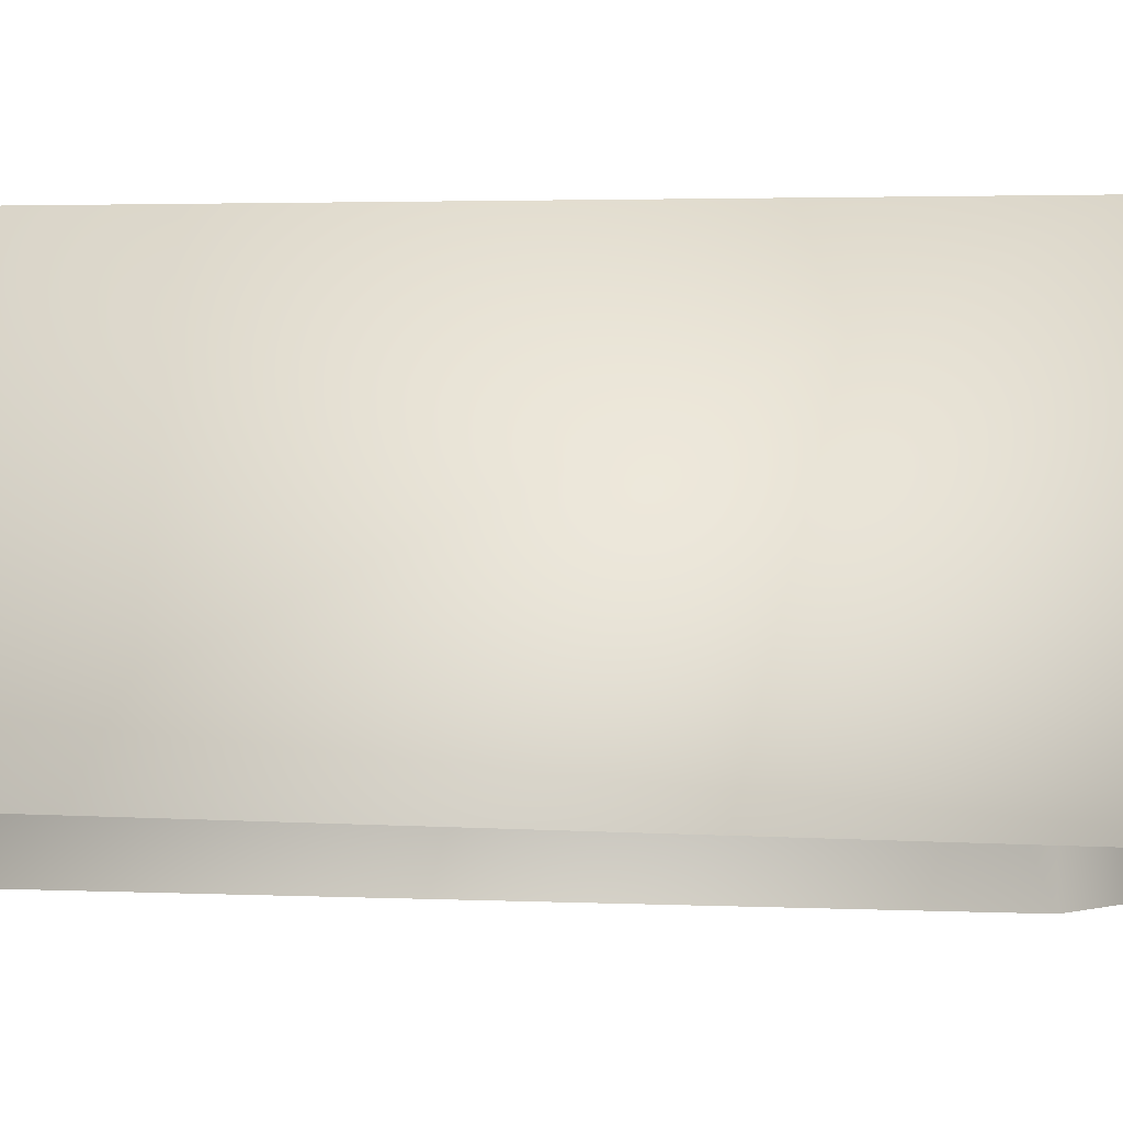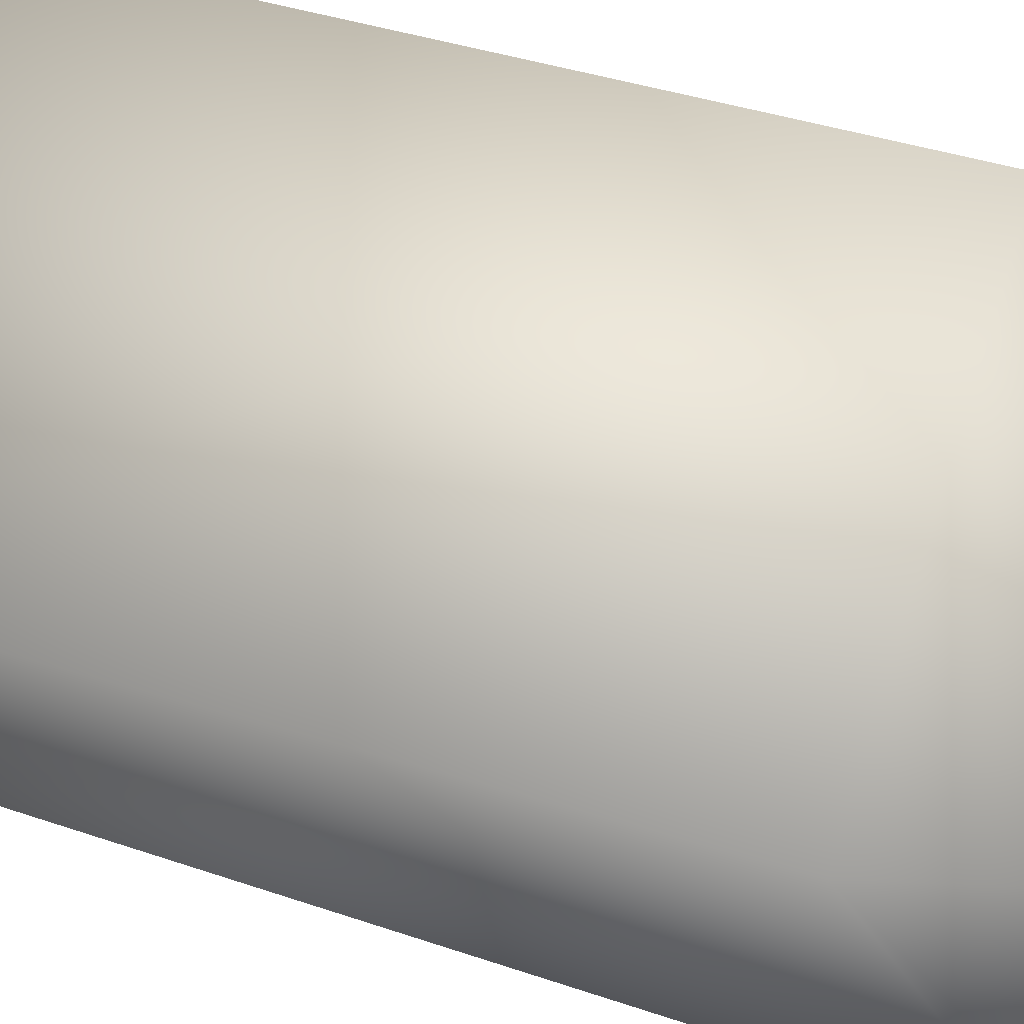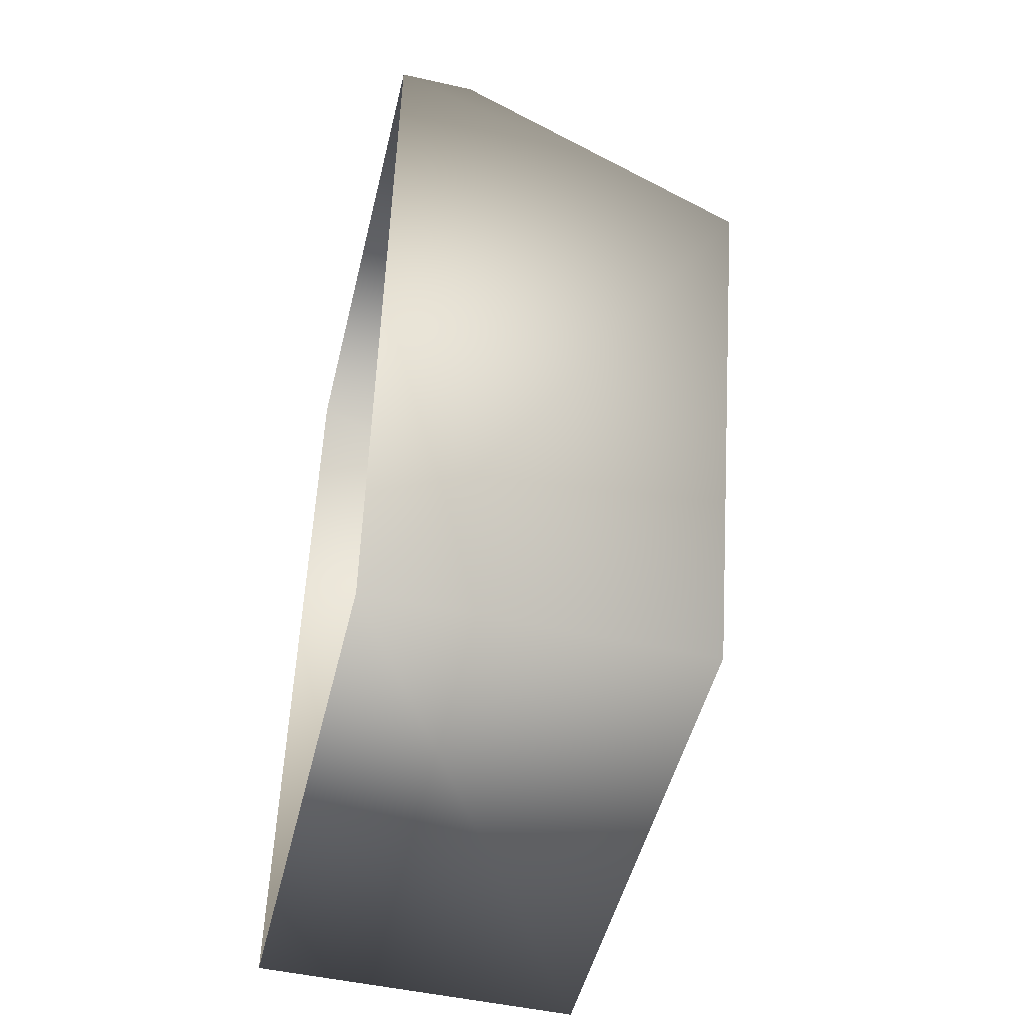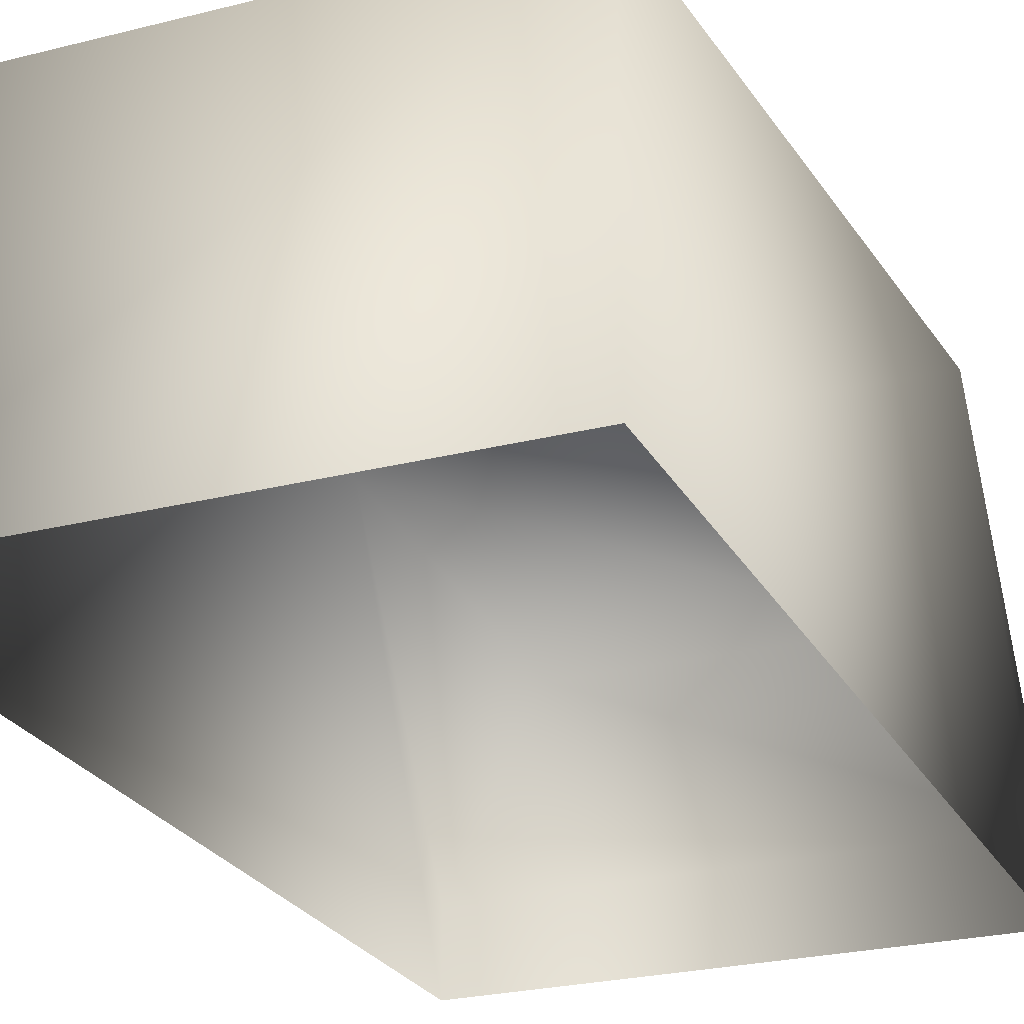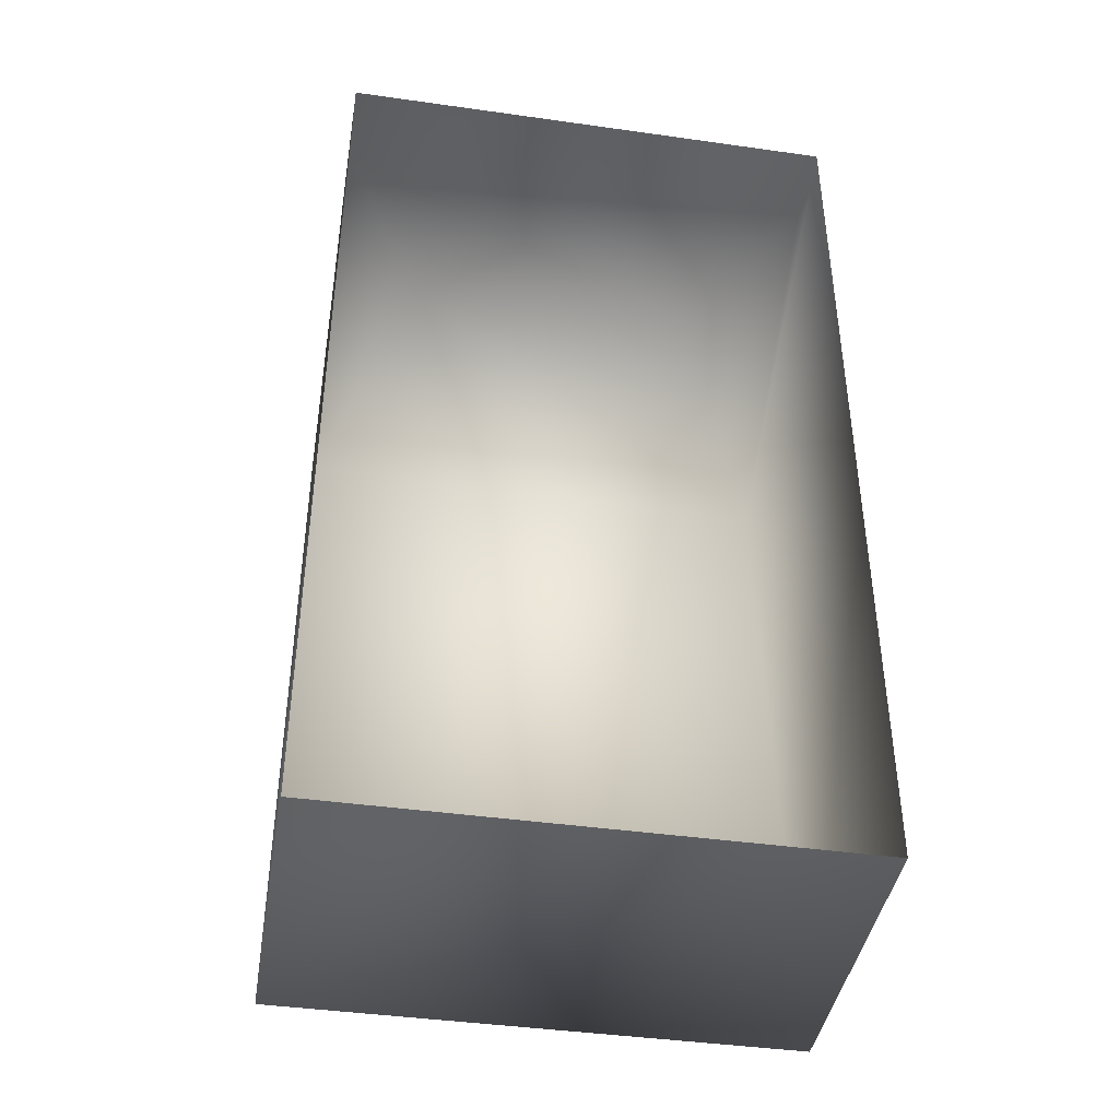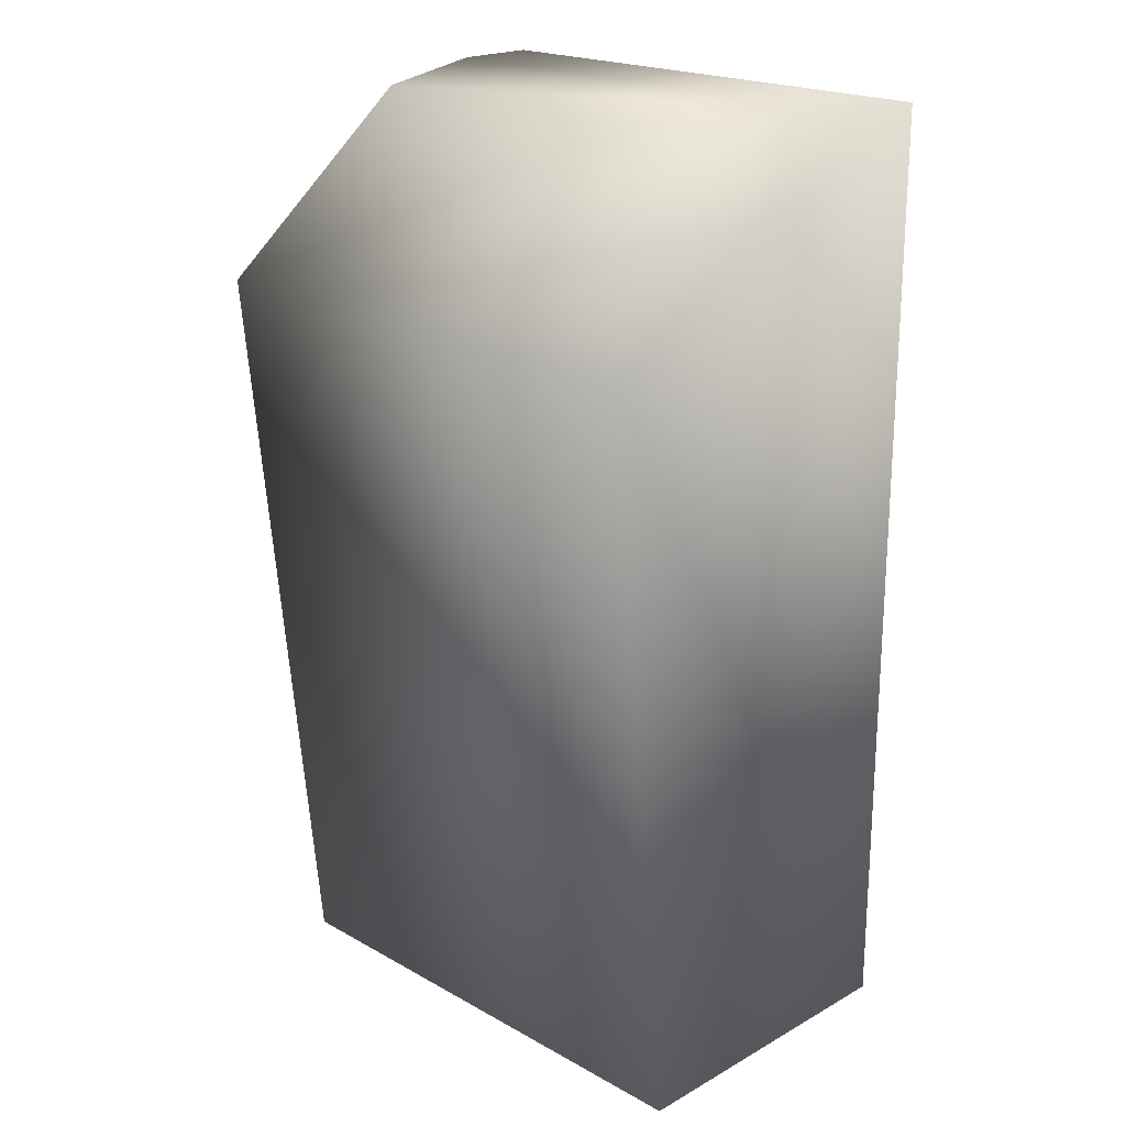
<metadata>
{"format":"obj","ext":"obj","renderer":"f3d","projection":"perspective","resolution":1024,"background":"white","views":[{"elev":-9.8,"azim":72.1,"up":"+Z"},{"elev":65.2,"azim":108.1,"up":"+Z"},{"elev":-50.7,"azim":-103.7,"up":"+Y"},{"elev":-25.0,"azim":22.5,"up":"+Z"},{"elev":-42.2,"azim":170.4,"up":"+Y"},{"elev":20.7,"azim":45.0,"up":"+Y"}]}
</metadata>
<code>
g fcbg_cityforest_004_stone_06
v -0.1166 -0.2124 0.04164
v 0.1166 -0.2124 0.1872
v 0.1166 -0.2124 0.04164
v -0.1166 -0.2124 0.1872
v -0.1166 0.1279 0.2201
v -0.1166 -0.2124 0.04164
v -0.1166 0.2124 0.04164
v -0.1166 0.2124 0.07885
v 0.1166 0.1279 0.2201
v 0.07377 0.2124 0.1633
v 0.1166 0.2124 0.07885
v -0.07377 0.2124 0.1633
v -0.1166 0.2124 0.07885
v -0.1166 0.2124 0.04164
v 0.1166 0.2124 0.04164
v 0.1166 -0.2124 0.04164
v 0.1166 -0.2124 0.1872
v 0.1166 0.1279 0.2201
v 0.1166 0.2124 0.04164
v 0.1166 0.2124 0.07885
g fcbg_cityforest_004_stone_06_0
f 3 2 1
f 2 4 1
f 5 4 2
f 4 5 6
f 5 7 6
f 5 8 7
f 9 5 2
f 5 9 10
f 10 9 11
f 12 5 10
f 10 11 12
f 5 12 13
f 11 13 12
f 13 11 14
f 11 15 14
f 18 17 16
f 19 18 16
f 20 18 19

</code>
